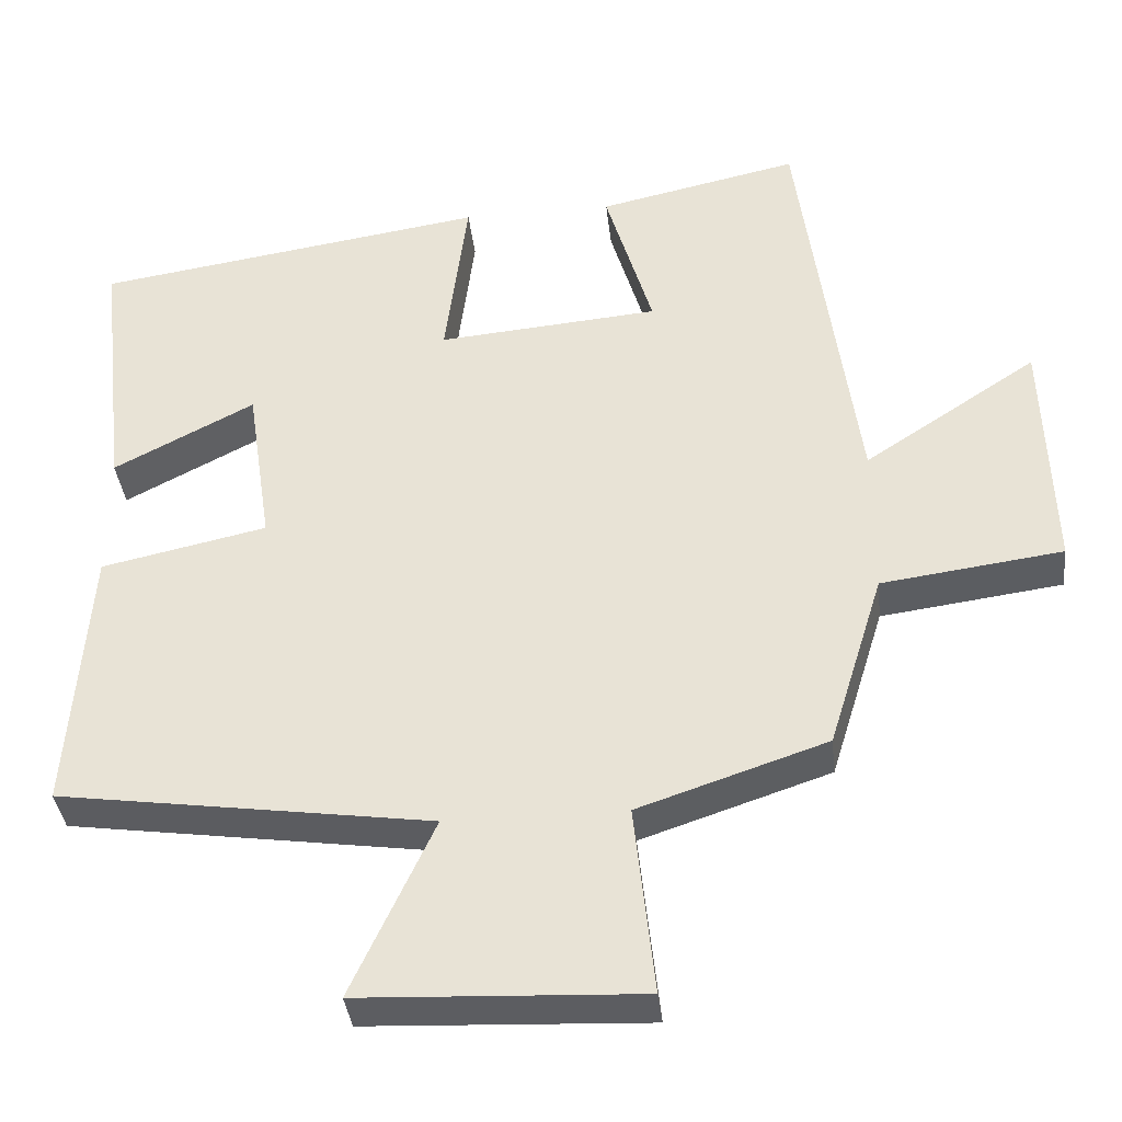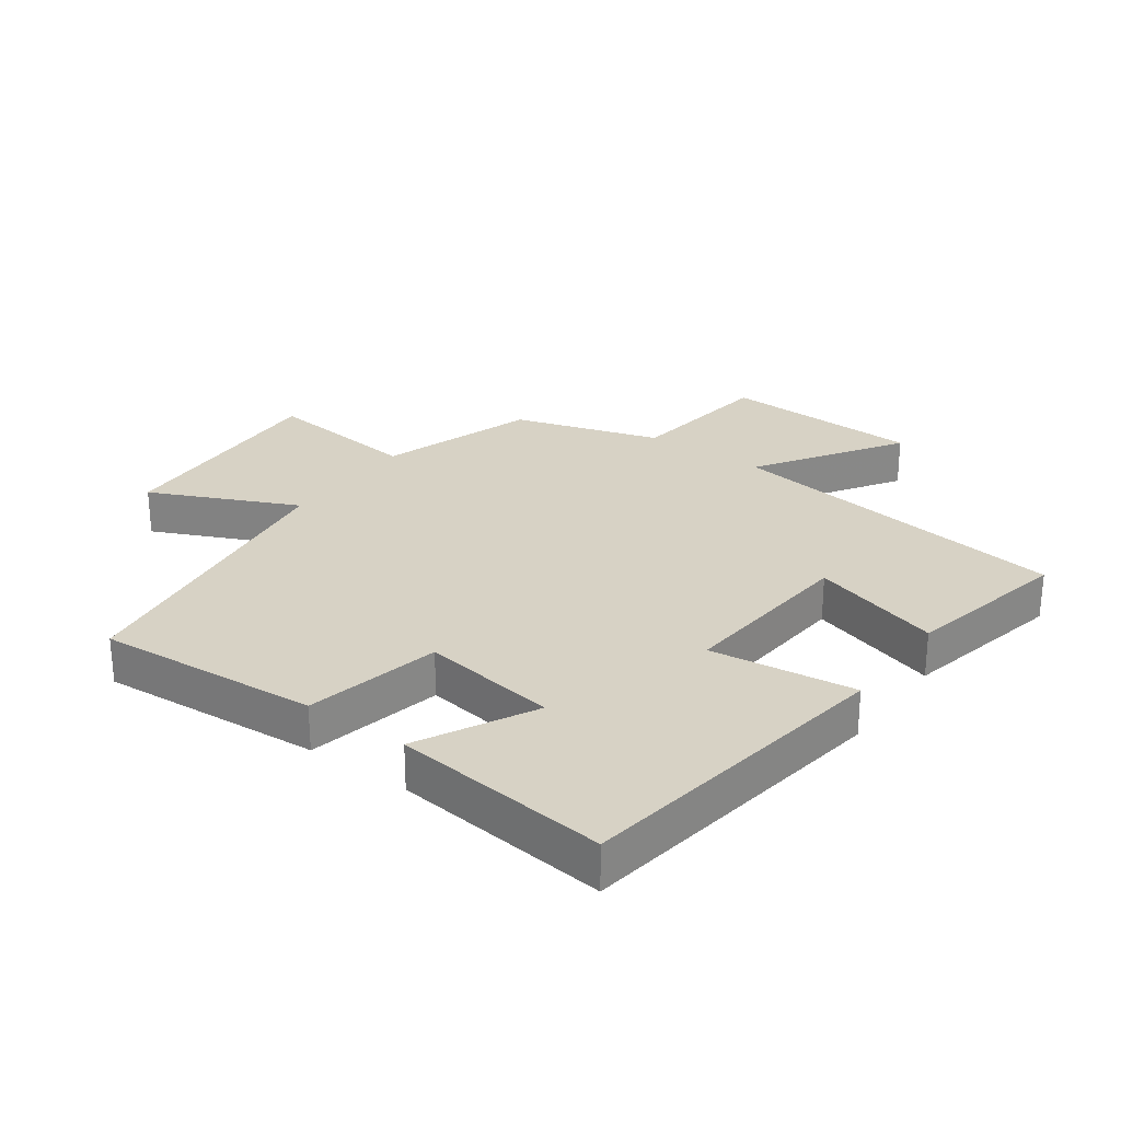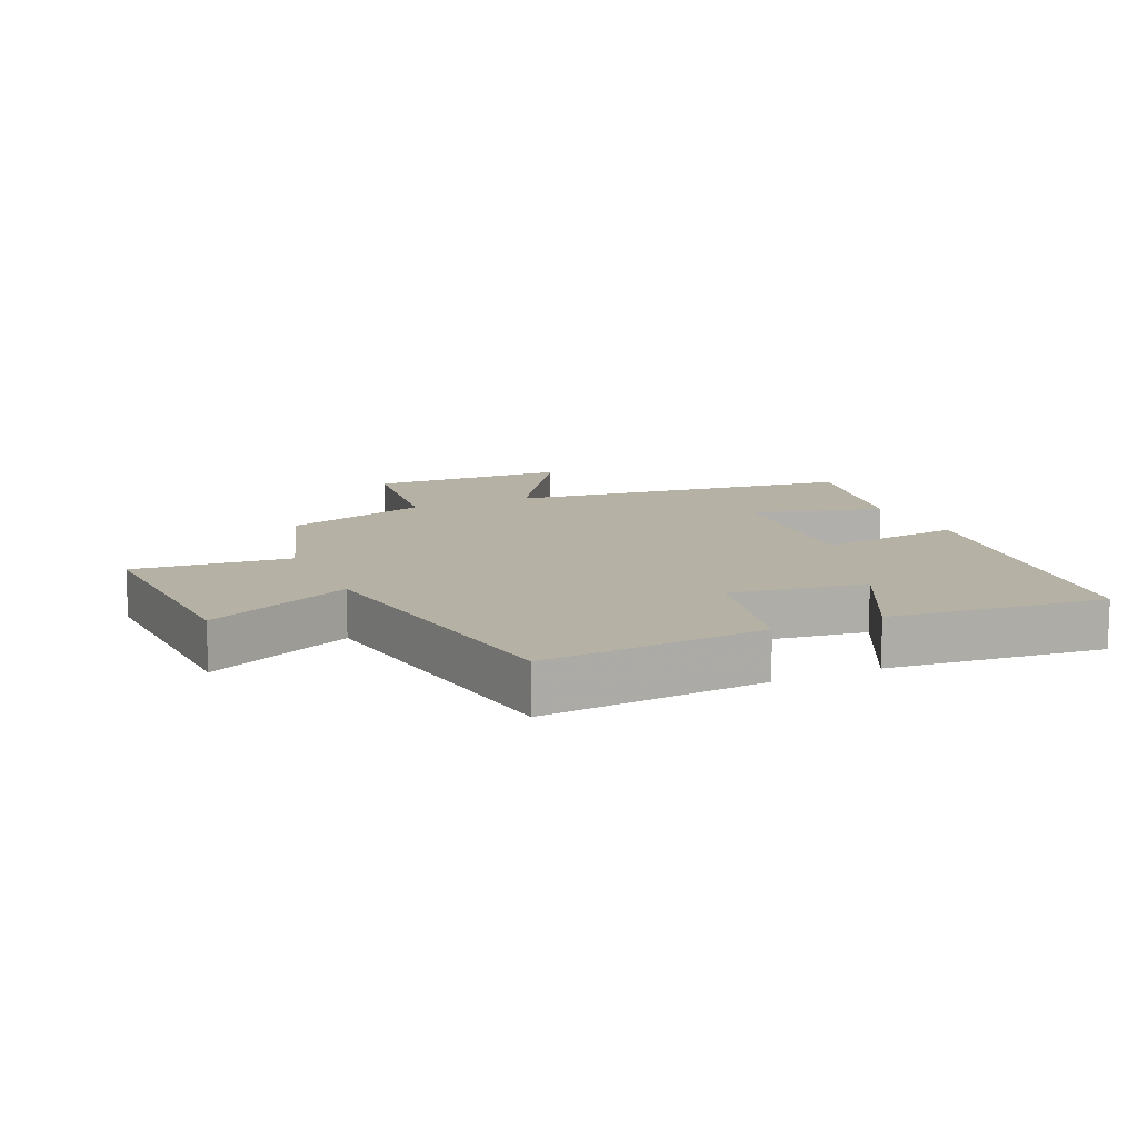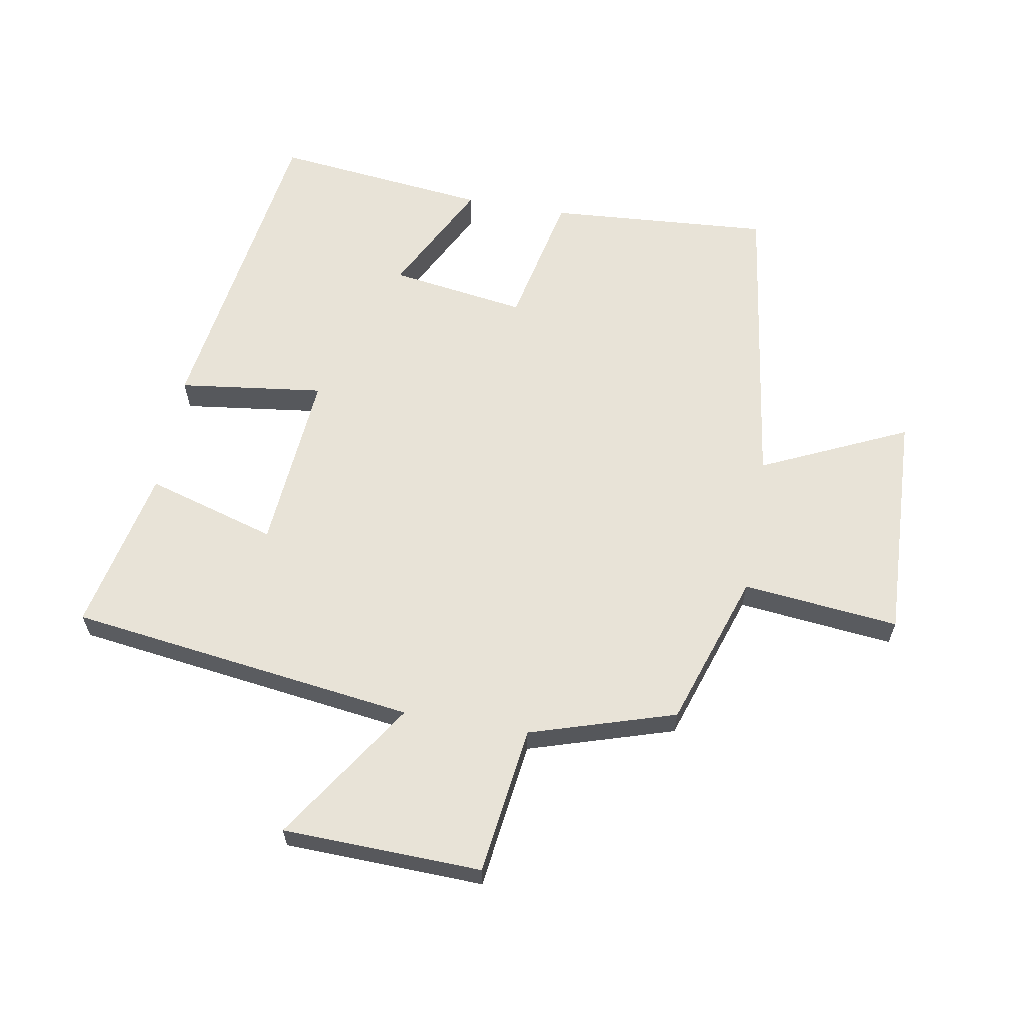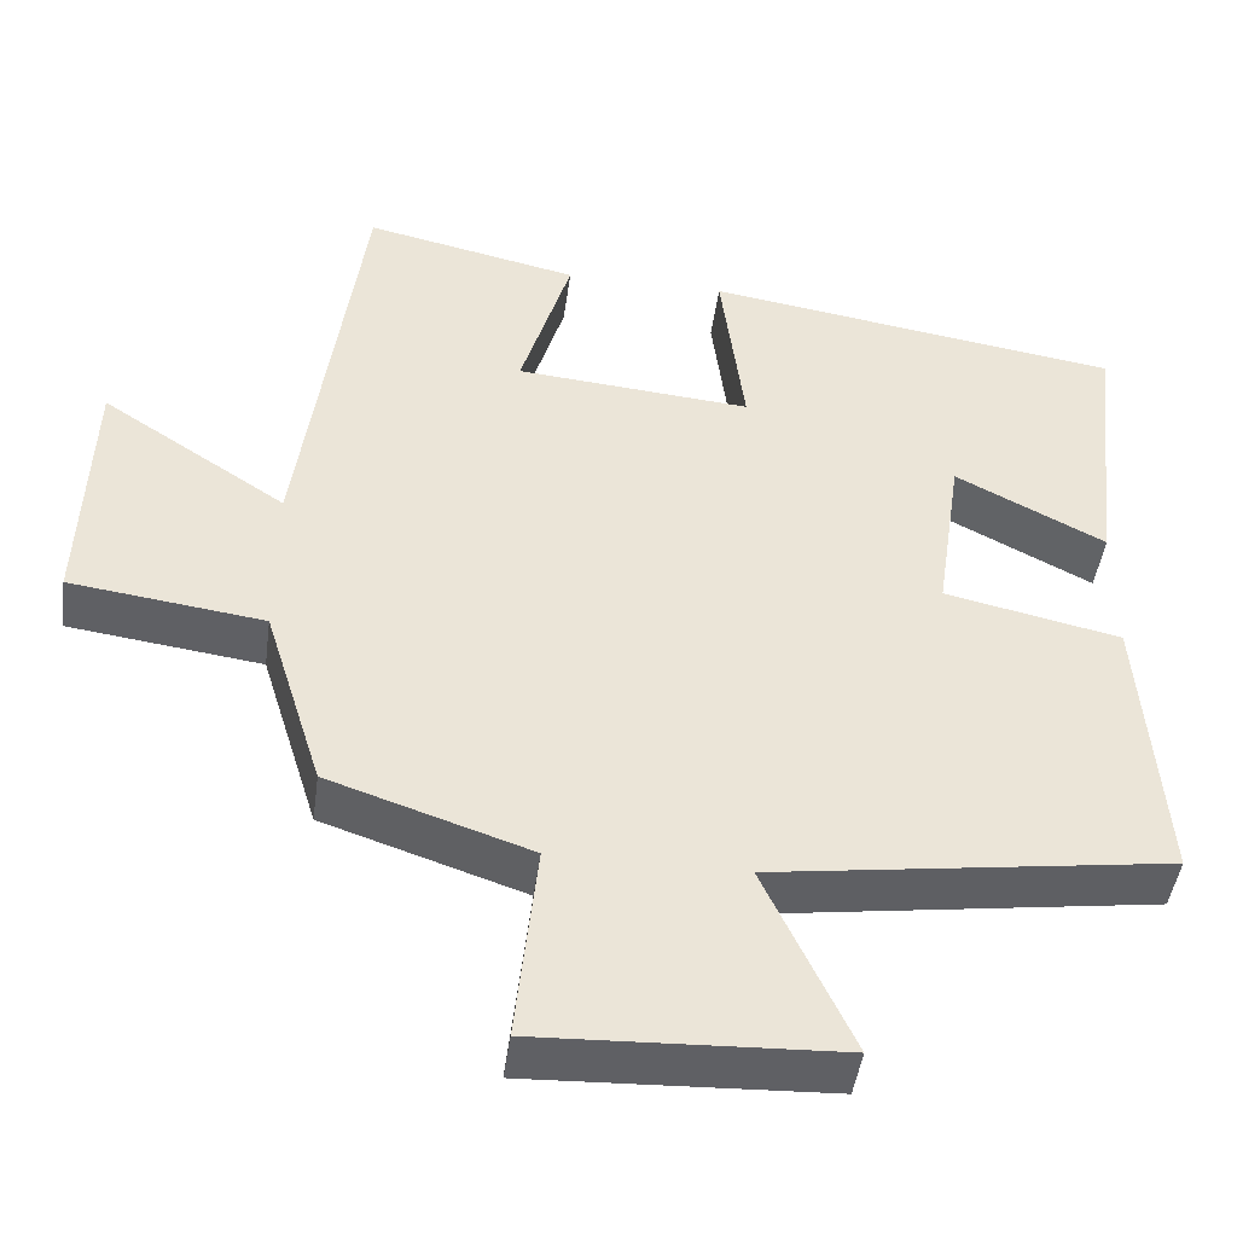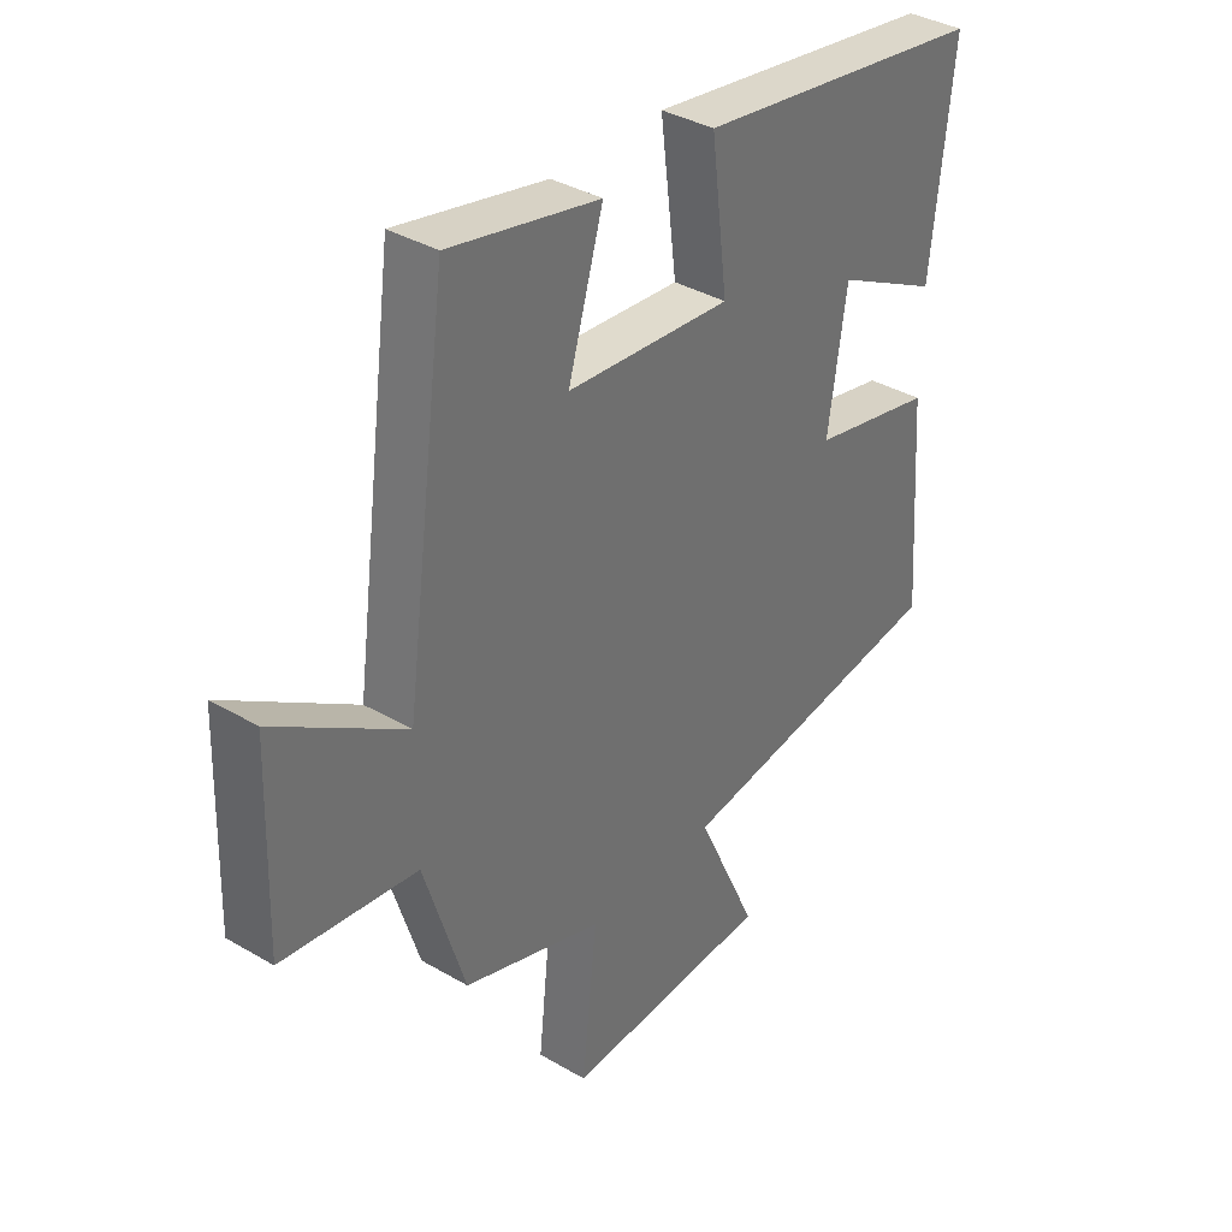
<metadata>
{"format":"obj","ext":"obj","renderer":"f3d","projection":"perspective","resolution":1024,"background":"white","views":[{"elev":-37.2,"azim":6.3,"up":"+Z"},{"elev":27.3,"azim":-54.2,"up":"+Y"},{"elev":12.0,"azim":-114.6,"up":"+Y"},{"elev":62.2,"azim":99.9,"up":"+Y"},{"elev":-45.7,"azim":172.3,"up":"+Z"},{"elev":36.6,"azim":127.3,"up":"+Z"}]}
</metadata>
<code>
v 0.429 0.07 -0.419
v 0.186 0.07 -0.5
v 0.212 0.07 -0.746
v -0.15 0.07 -0.73
v -0.044 0.07 -0.5
v -0.525 0.07 -0.431
v -0.5 0.07 -0.081
v -0.286 0.07 -0.035
v -0.318 0.07 0.179
v -0.5 0.07 0.085
v -0.538 0.07 0.424
v -0.03 0.07 0.5
v -0.059 0.07 0.271
v 0.227 0.07 0.295
v 0.166 0.07 0.5
v 0.426 0.07 0.556
v 0.5 0.07 0.008
v 0.724 0.07 0.155
v 0.734 0.07 -0.159
v 0.5 0.07 -0.19
v 0.429 0 -0.419
v 0.186 0 -0.5
v 0.212 0 -0.746
v -0.15 0 -0.73
v -0.044 0 -0.5
v -0.525 0 -0.431
v -0.5 0 -0.081
v -0.286 0 -0.035
v -0.318 0 0.179
v -0.5 0 0.085
v -0.538 0 0.424
v -0.03 0 0.5
v -0.059 0 0.271
v 0.227 0 0.295
v 0.166 0 0.5
v 0.426 0 0.556
v 0.5 0 0.008
v 0.724 0 0.155
v 0.734 0 -0.159
v 0.5 0 -0.19
f 17 18 19 20
f 16 17 20
f 15 16 20
f 14 15 20
f 20 1 2
f 14 20 2
f 13 14 2
f 11 12 13
f 9 10 11
f 9 11 13
f 13 2 3
f 9 13 3
f 8 9 3
f 5 6 7 8
f 3 4 5
f 3 5 8
f 40 39 38 37
f 40 37 36
f 40 36 35
f 40 35 34
f 22 21 40
f 22 40 34
f 22 34 33
f 33 32 31
f 31 30 29
f 33 31 29
f 23 22 33
f 23 33 29
f 23 29 28
f 28 27 26 25
f 25 24 23
f 28 25 23
f 1 21 22 2
f 2 22 23 3
f 3 23 24 4
f 4 24 25 5
f 5 25 26 6
f 6 26 27 7
f 7 27 28 8
f 8 28 29 9
f 9 29 30 10
f 10 30 31 11
f 11 31 32 12
f 12 32 33 13
f 13 33 34 14
f 14 34 35 15
f 15 35 36 16
f 16 36 37 17
f 17 37 38 18
f 18 38 39 19
f 19 39 40 20
f 20 40 21 1

</code>
